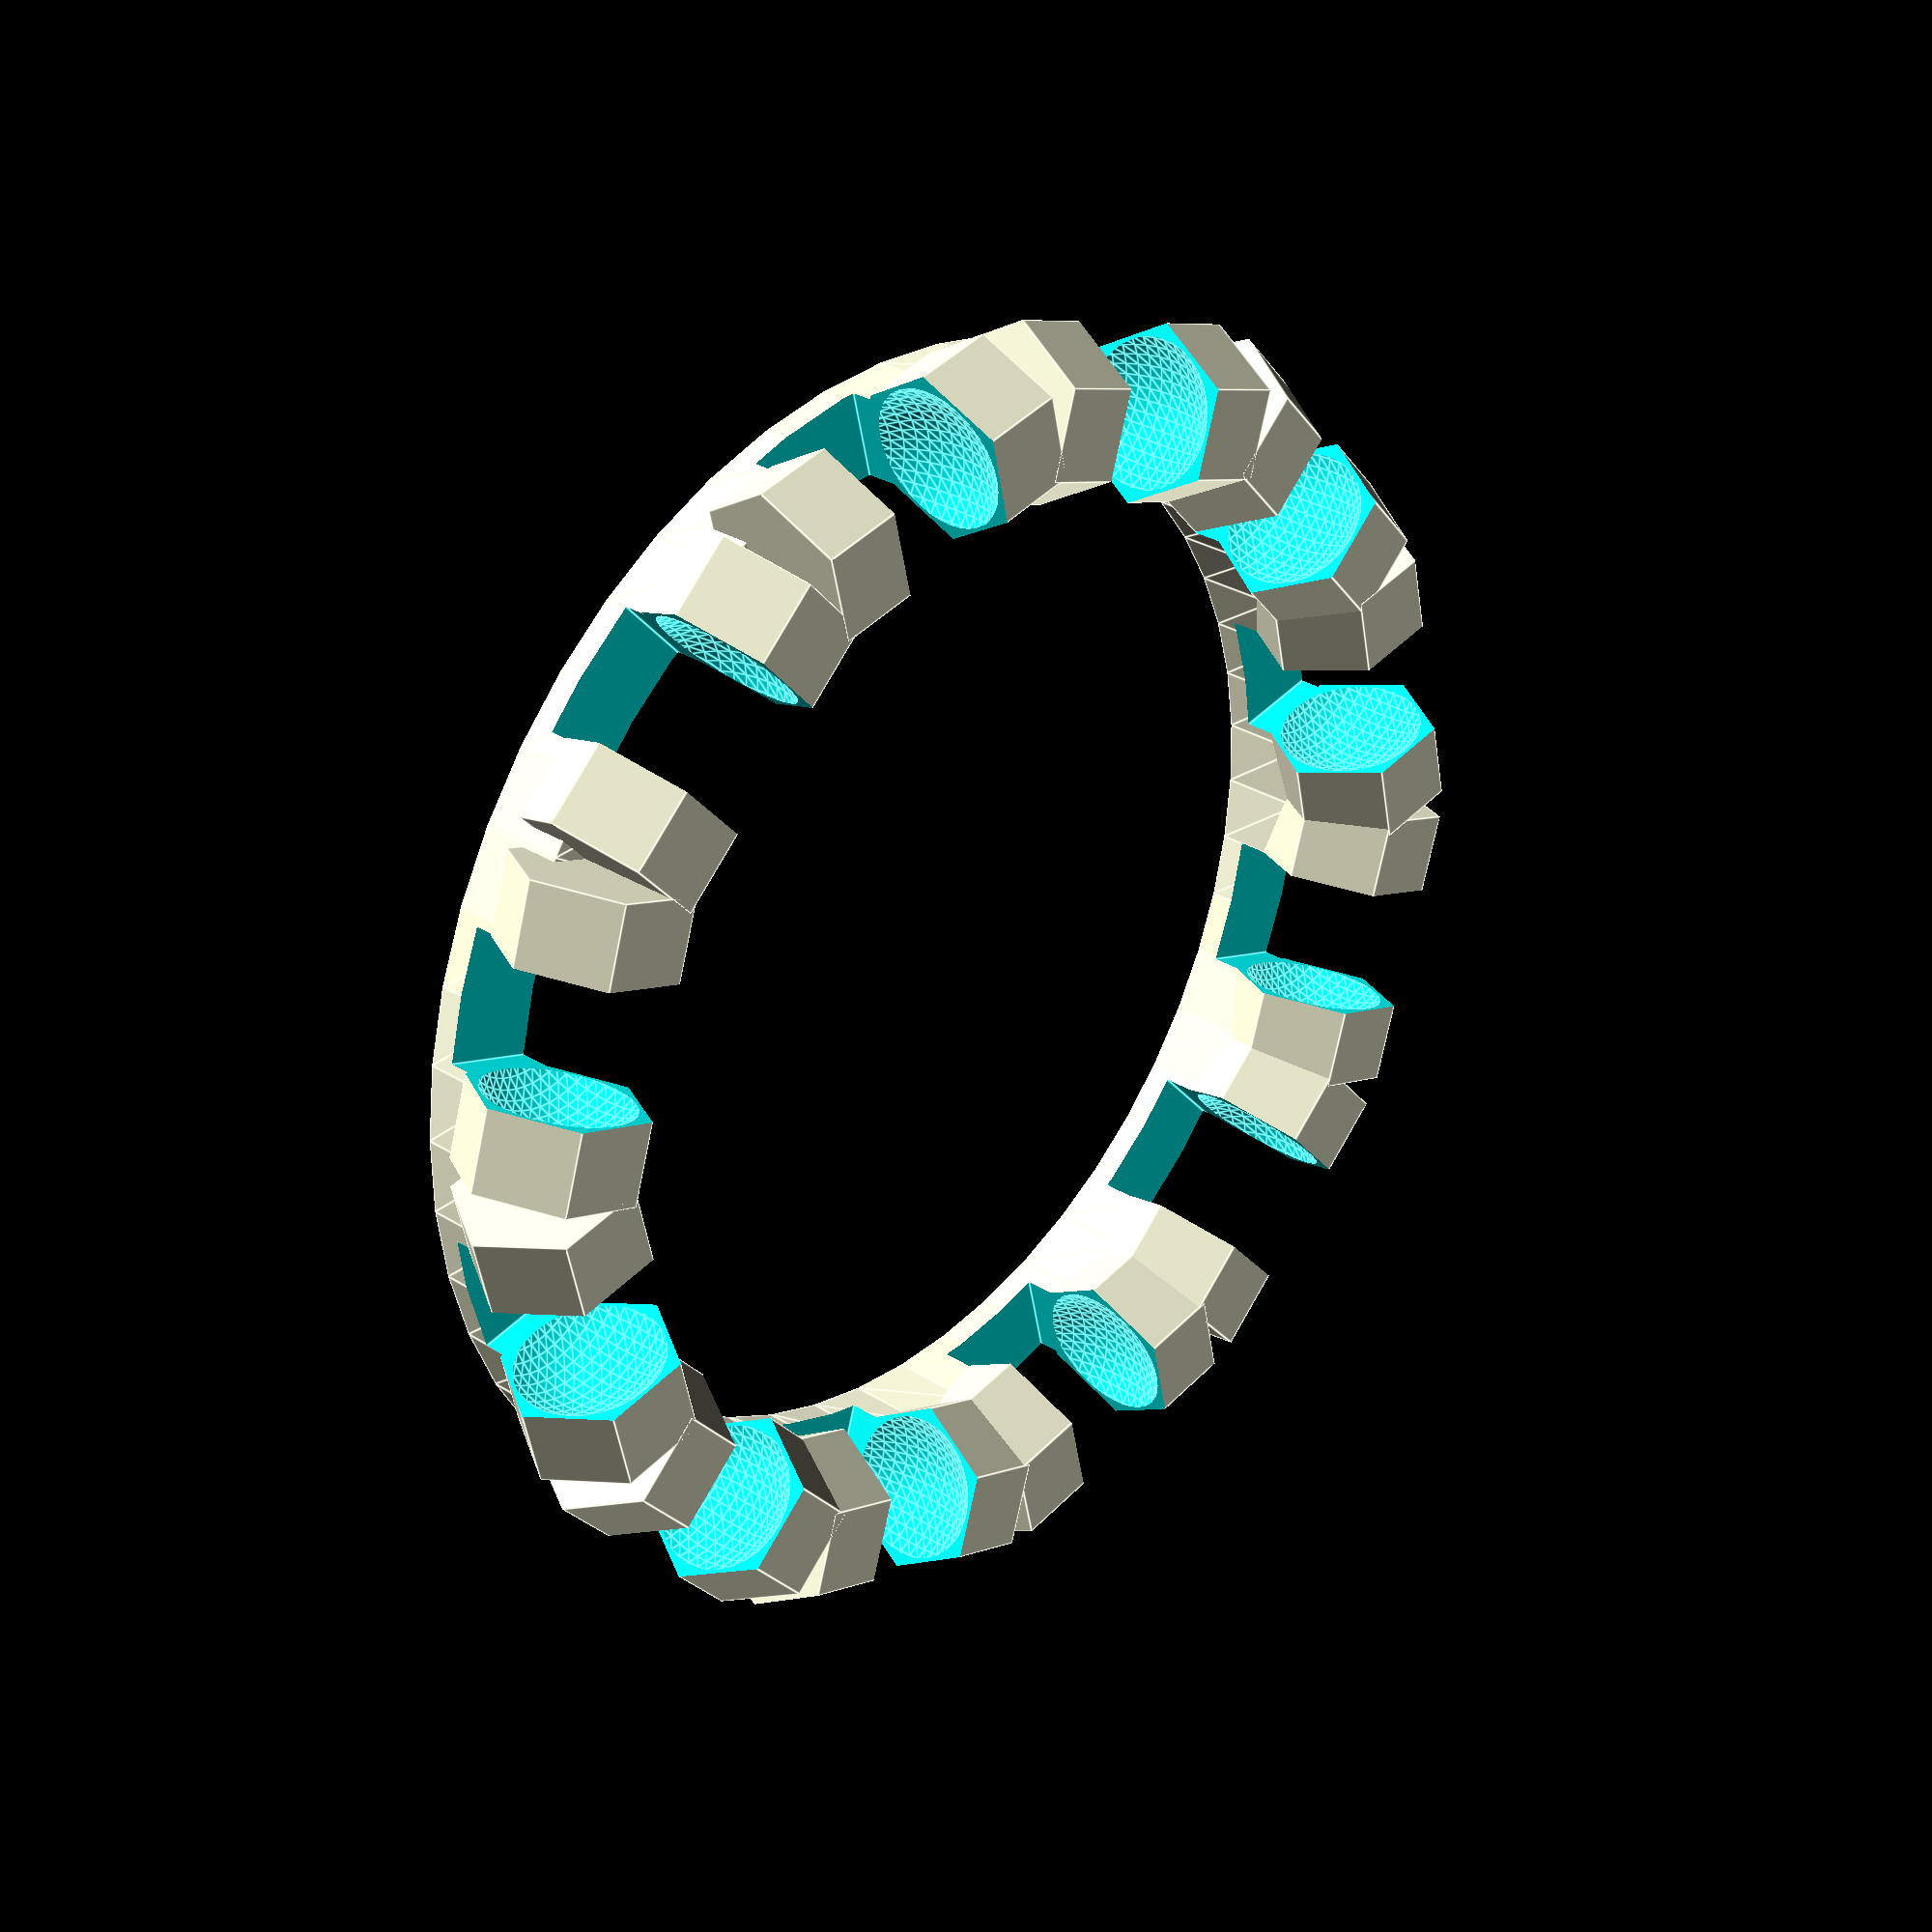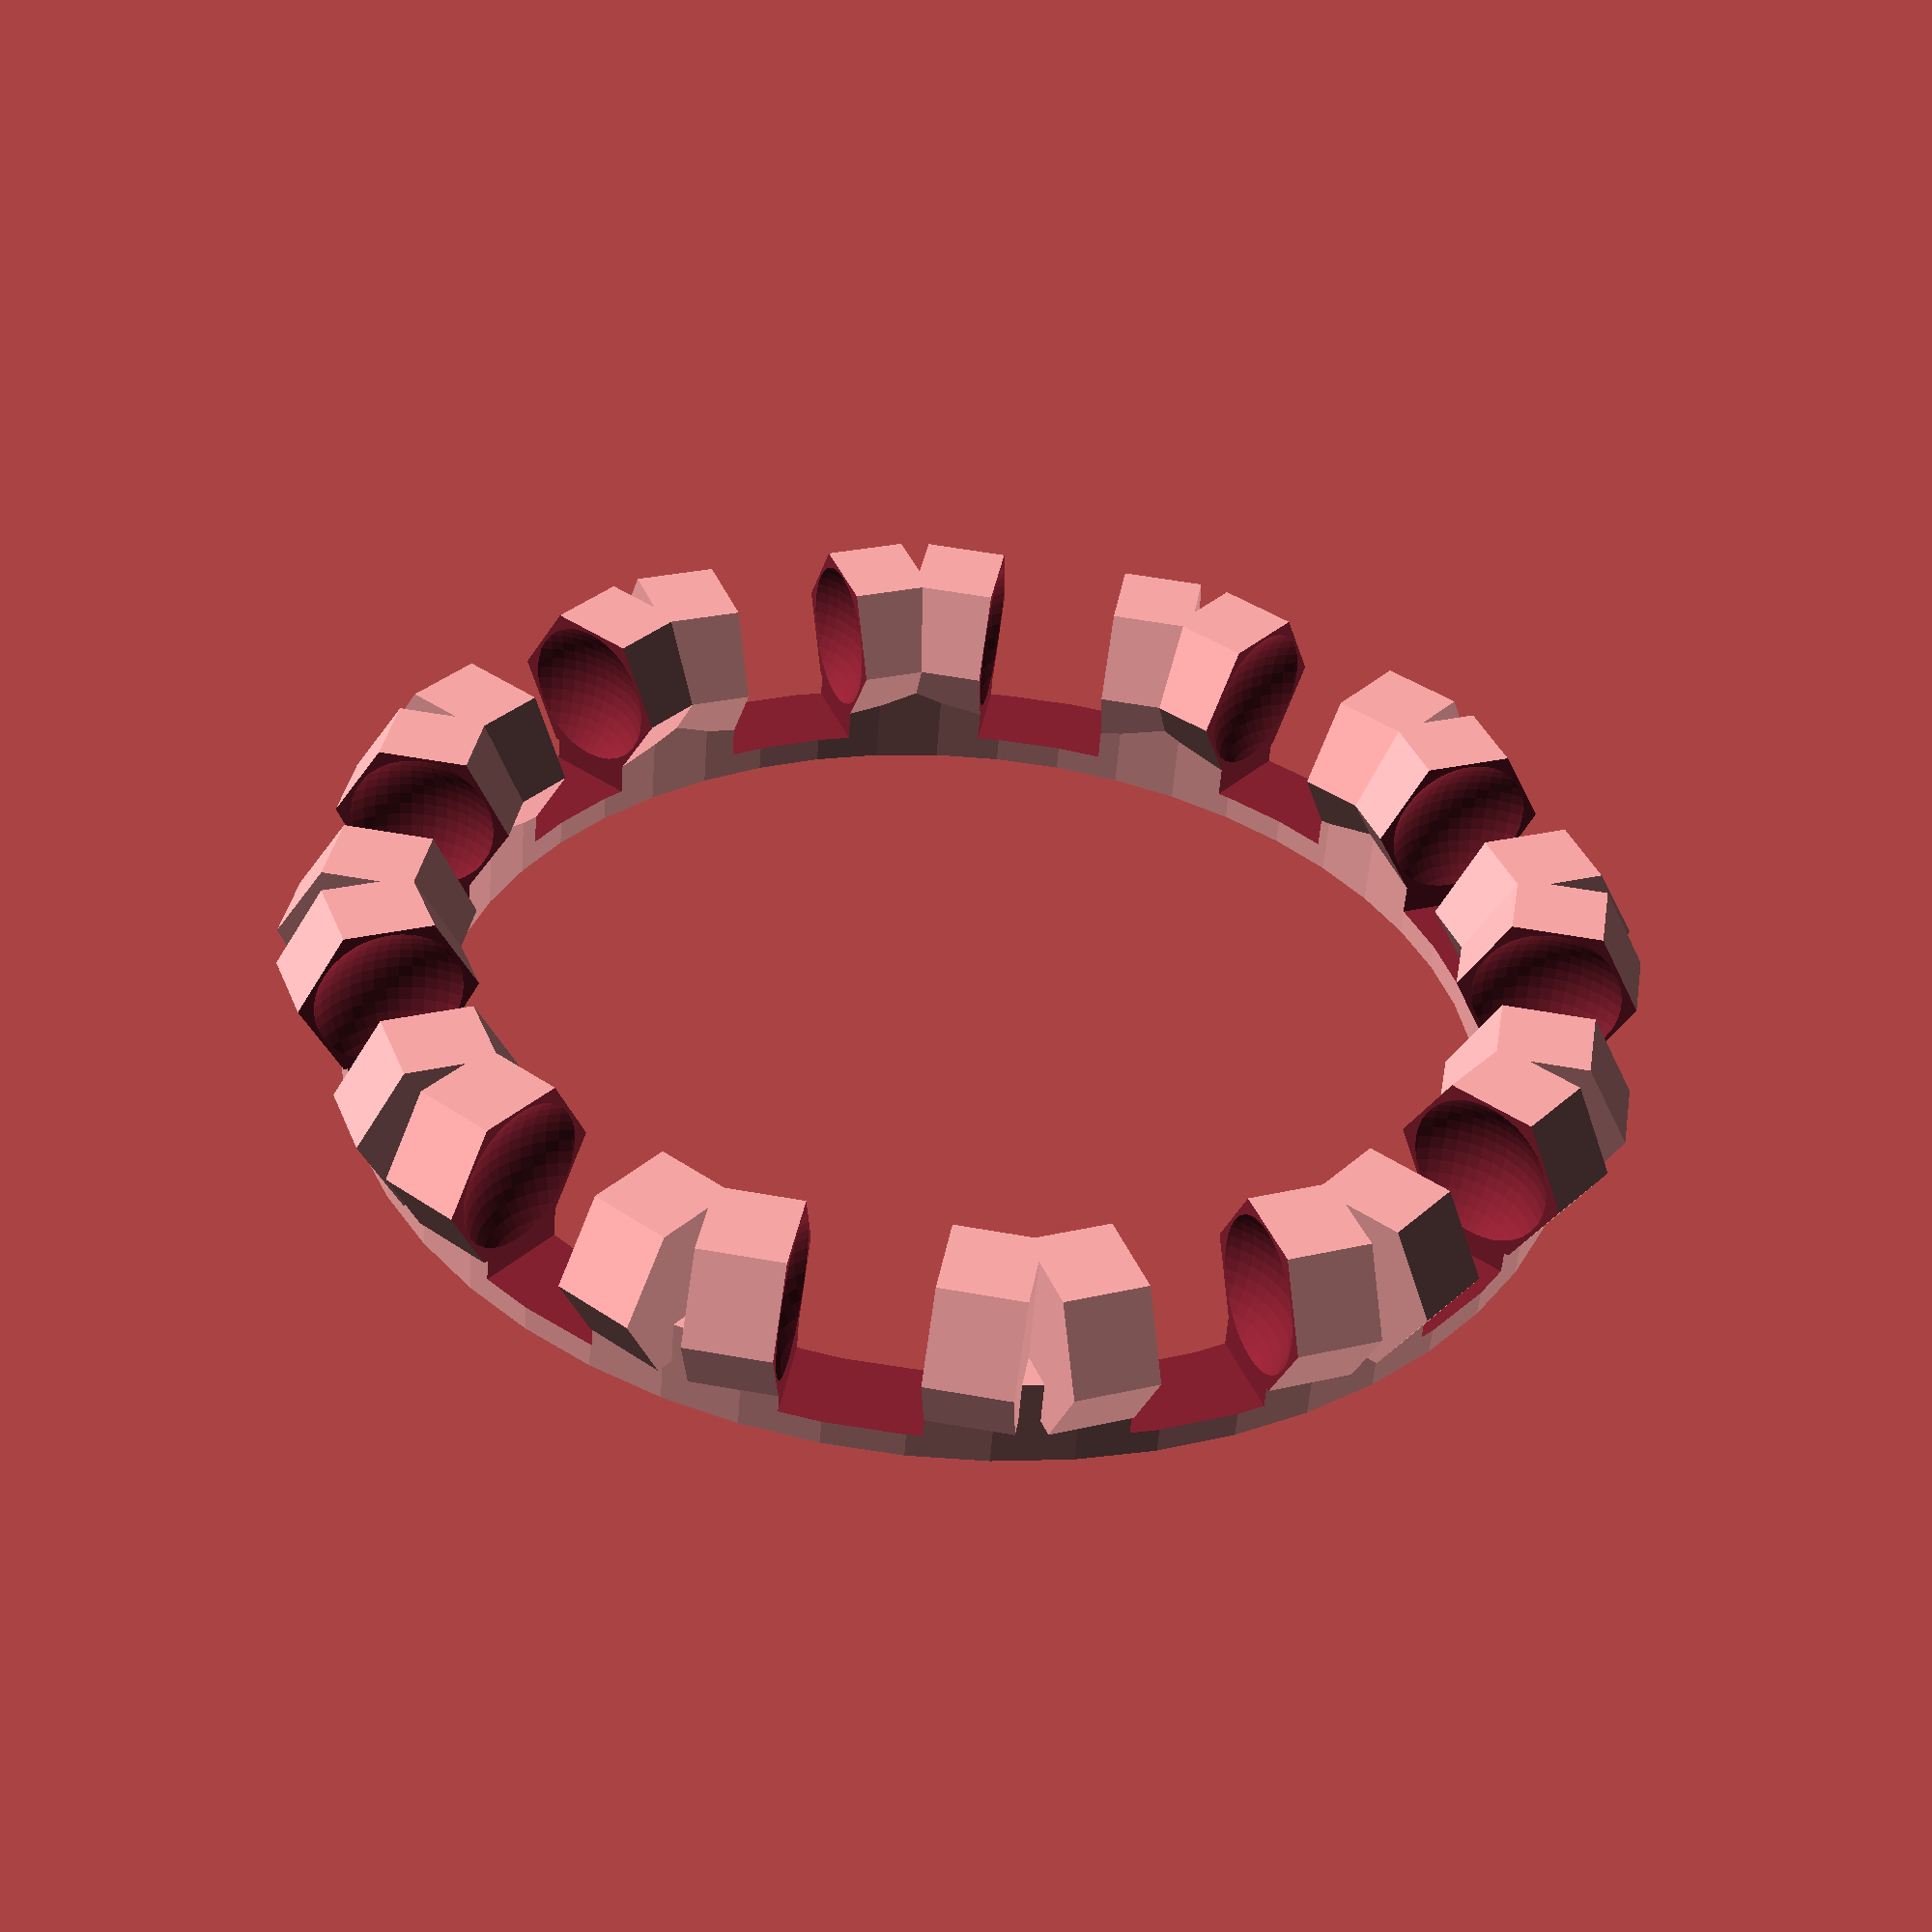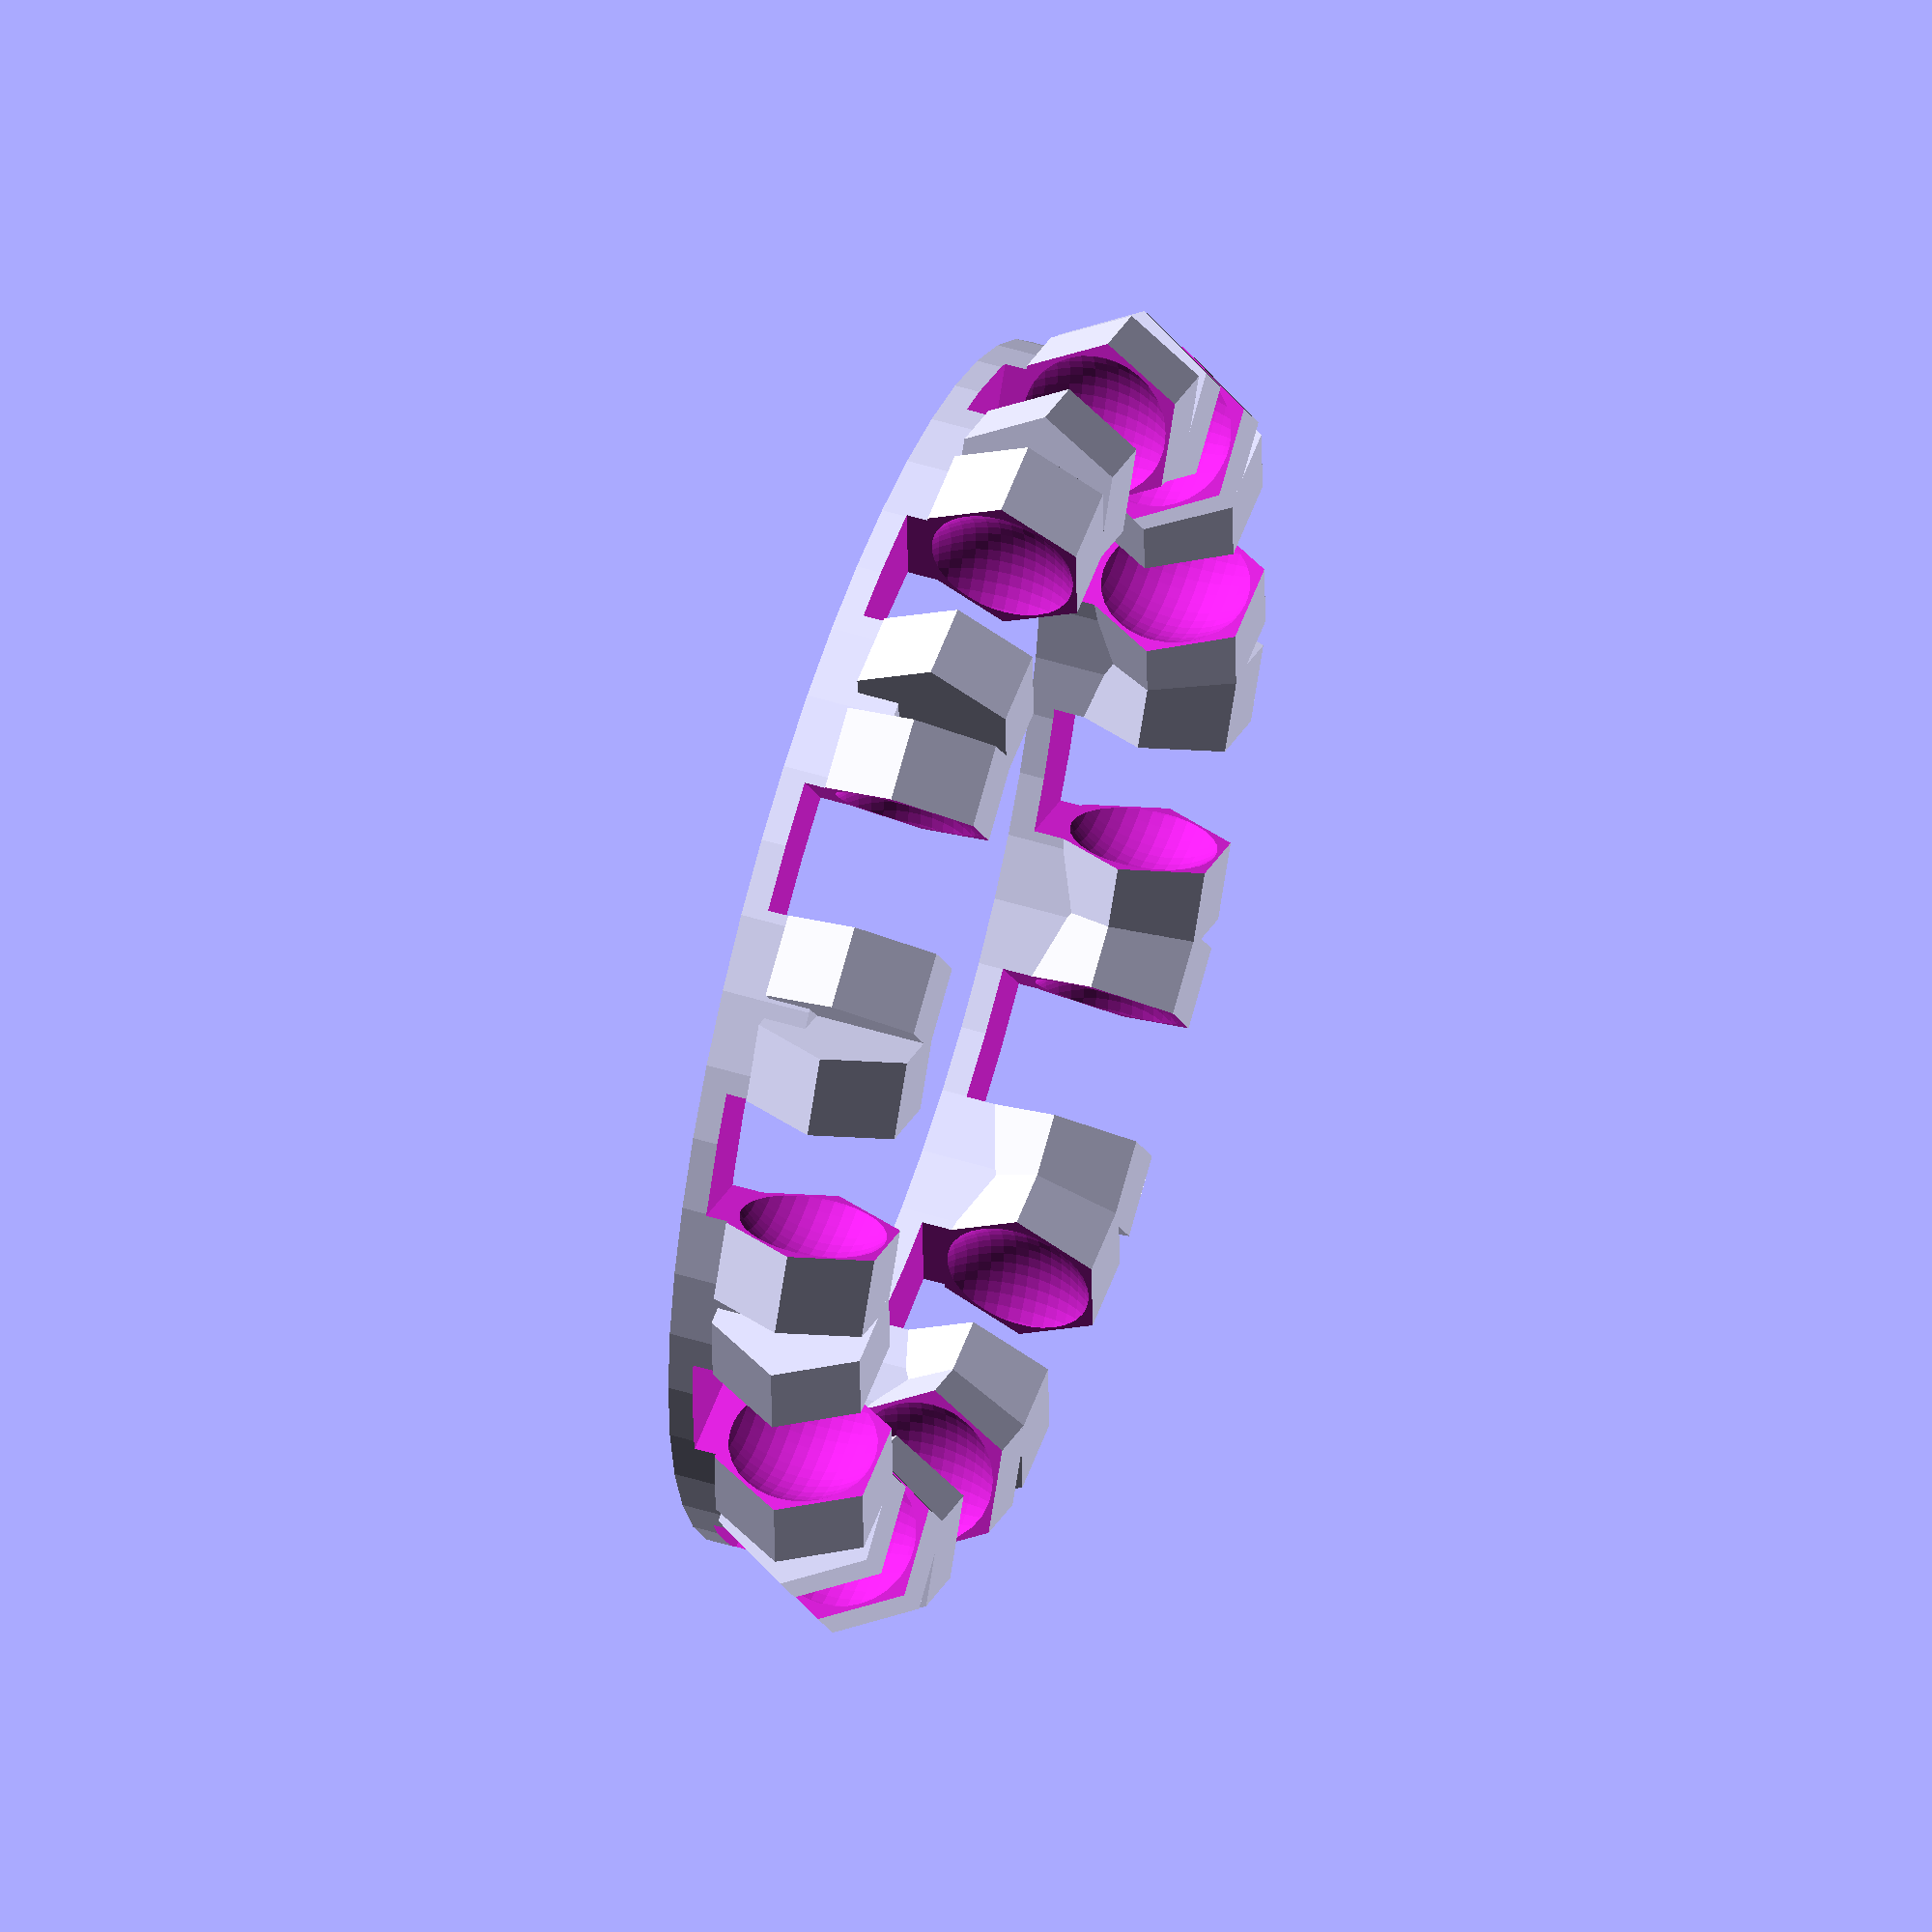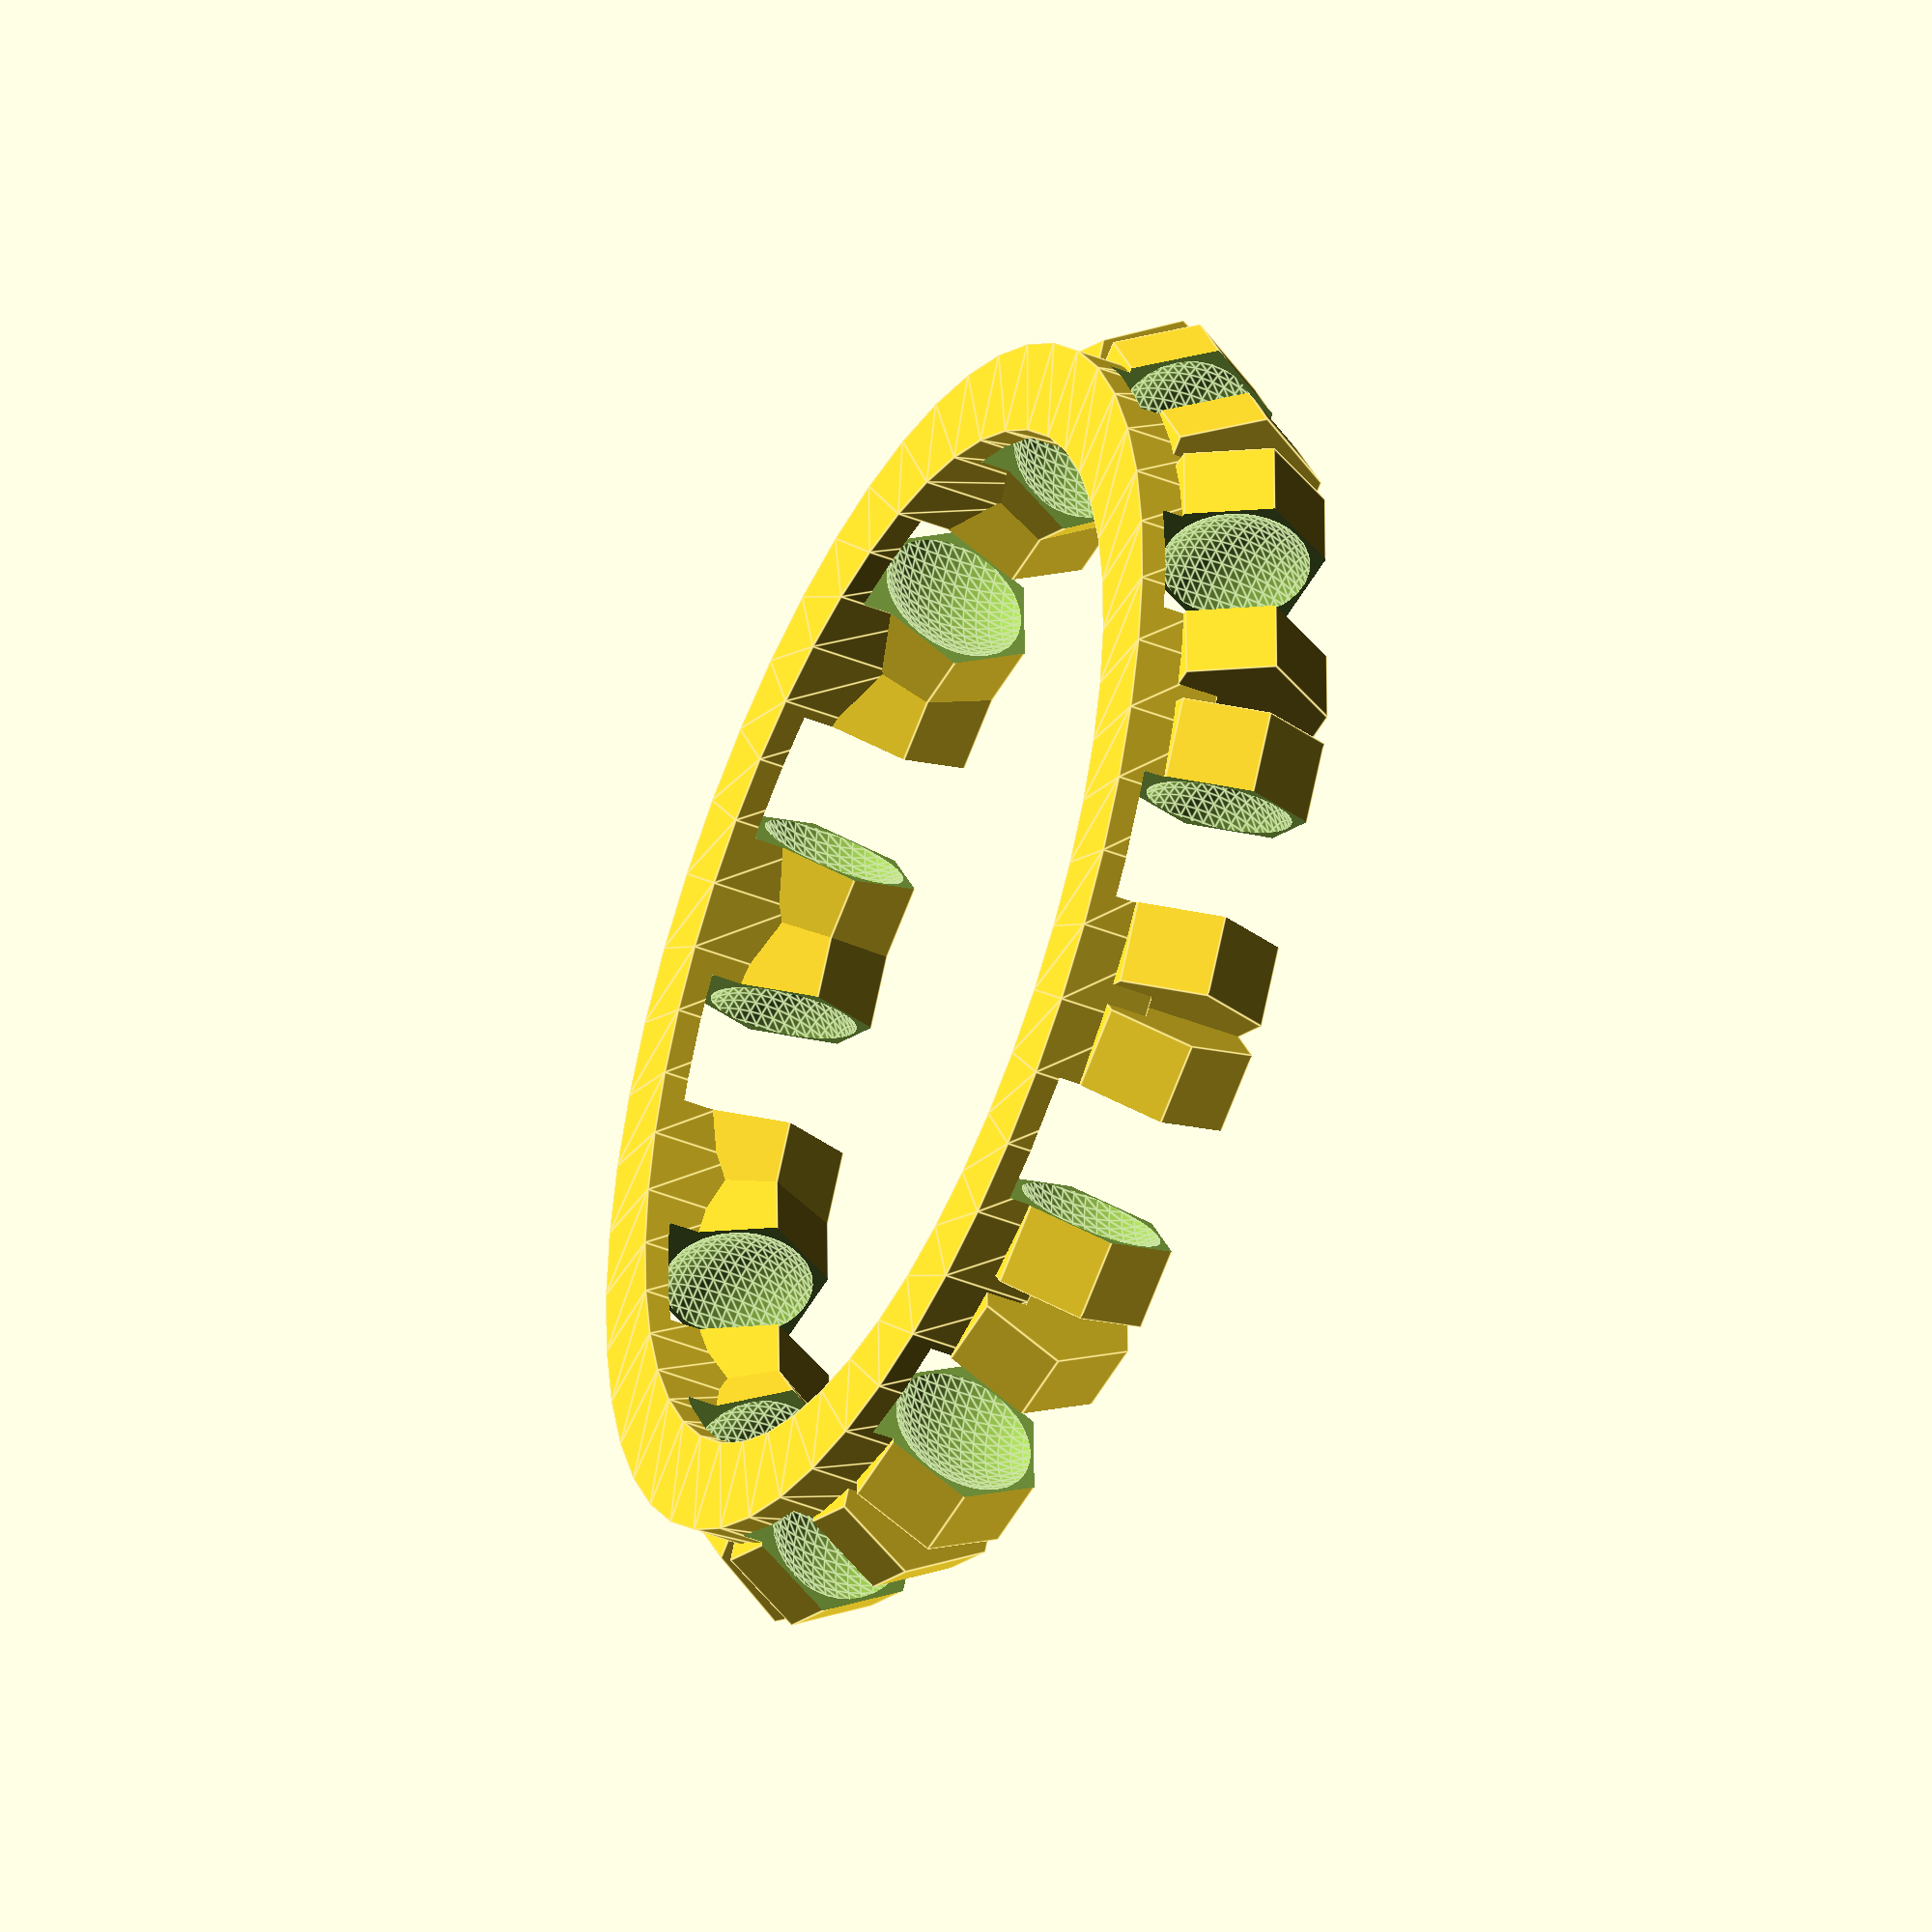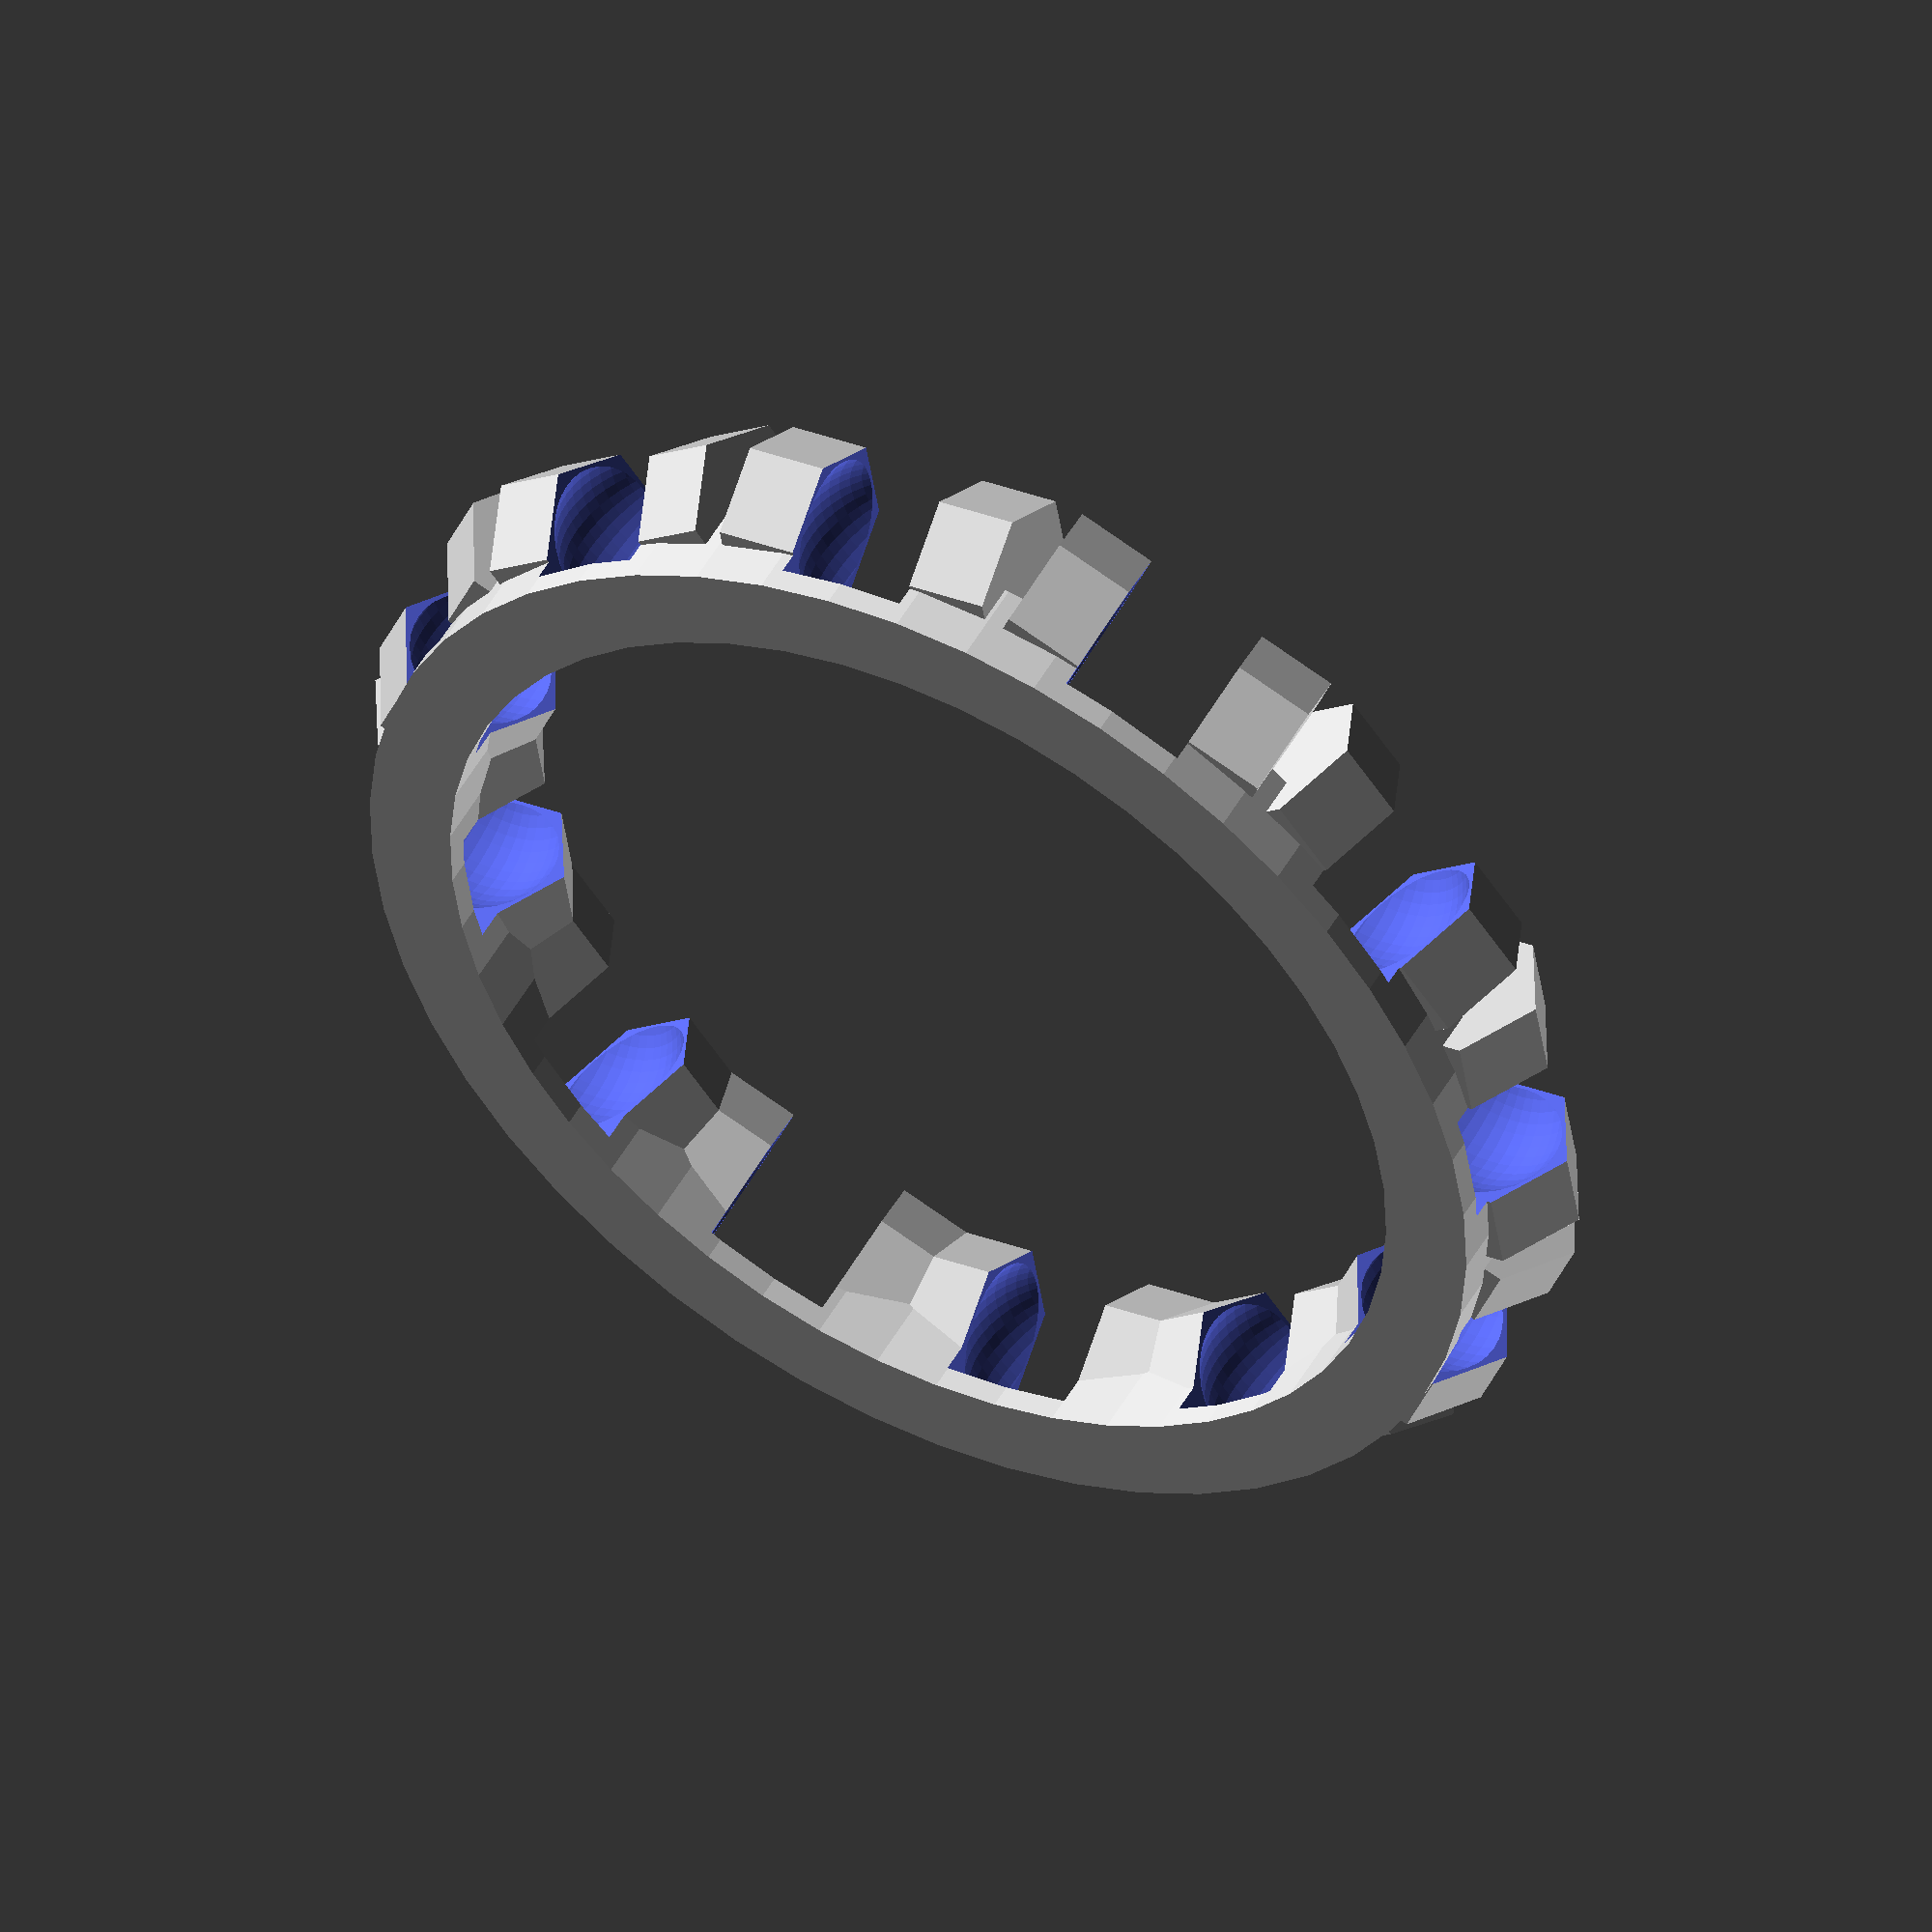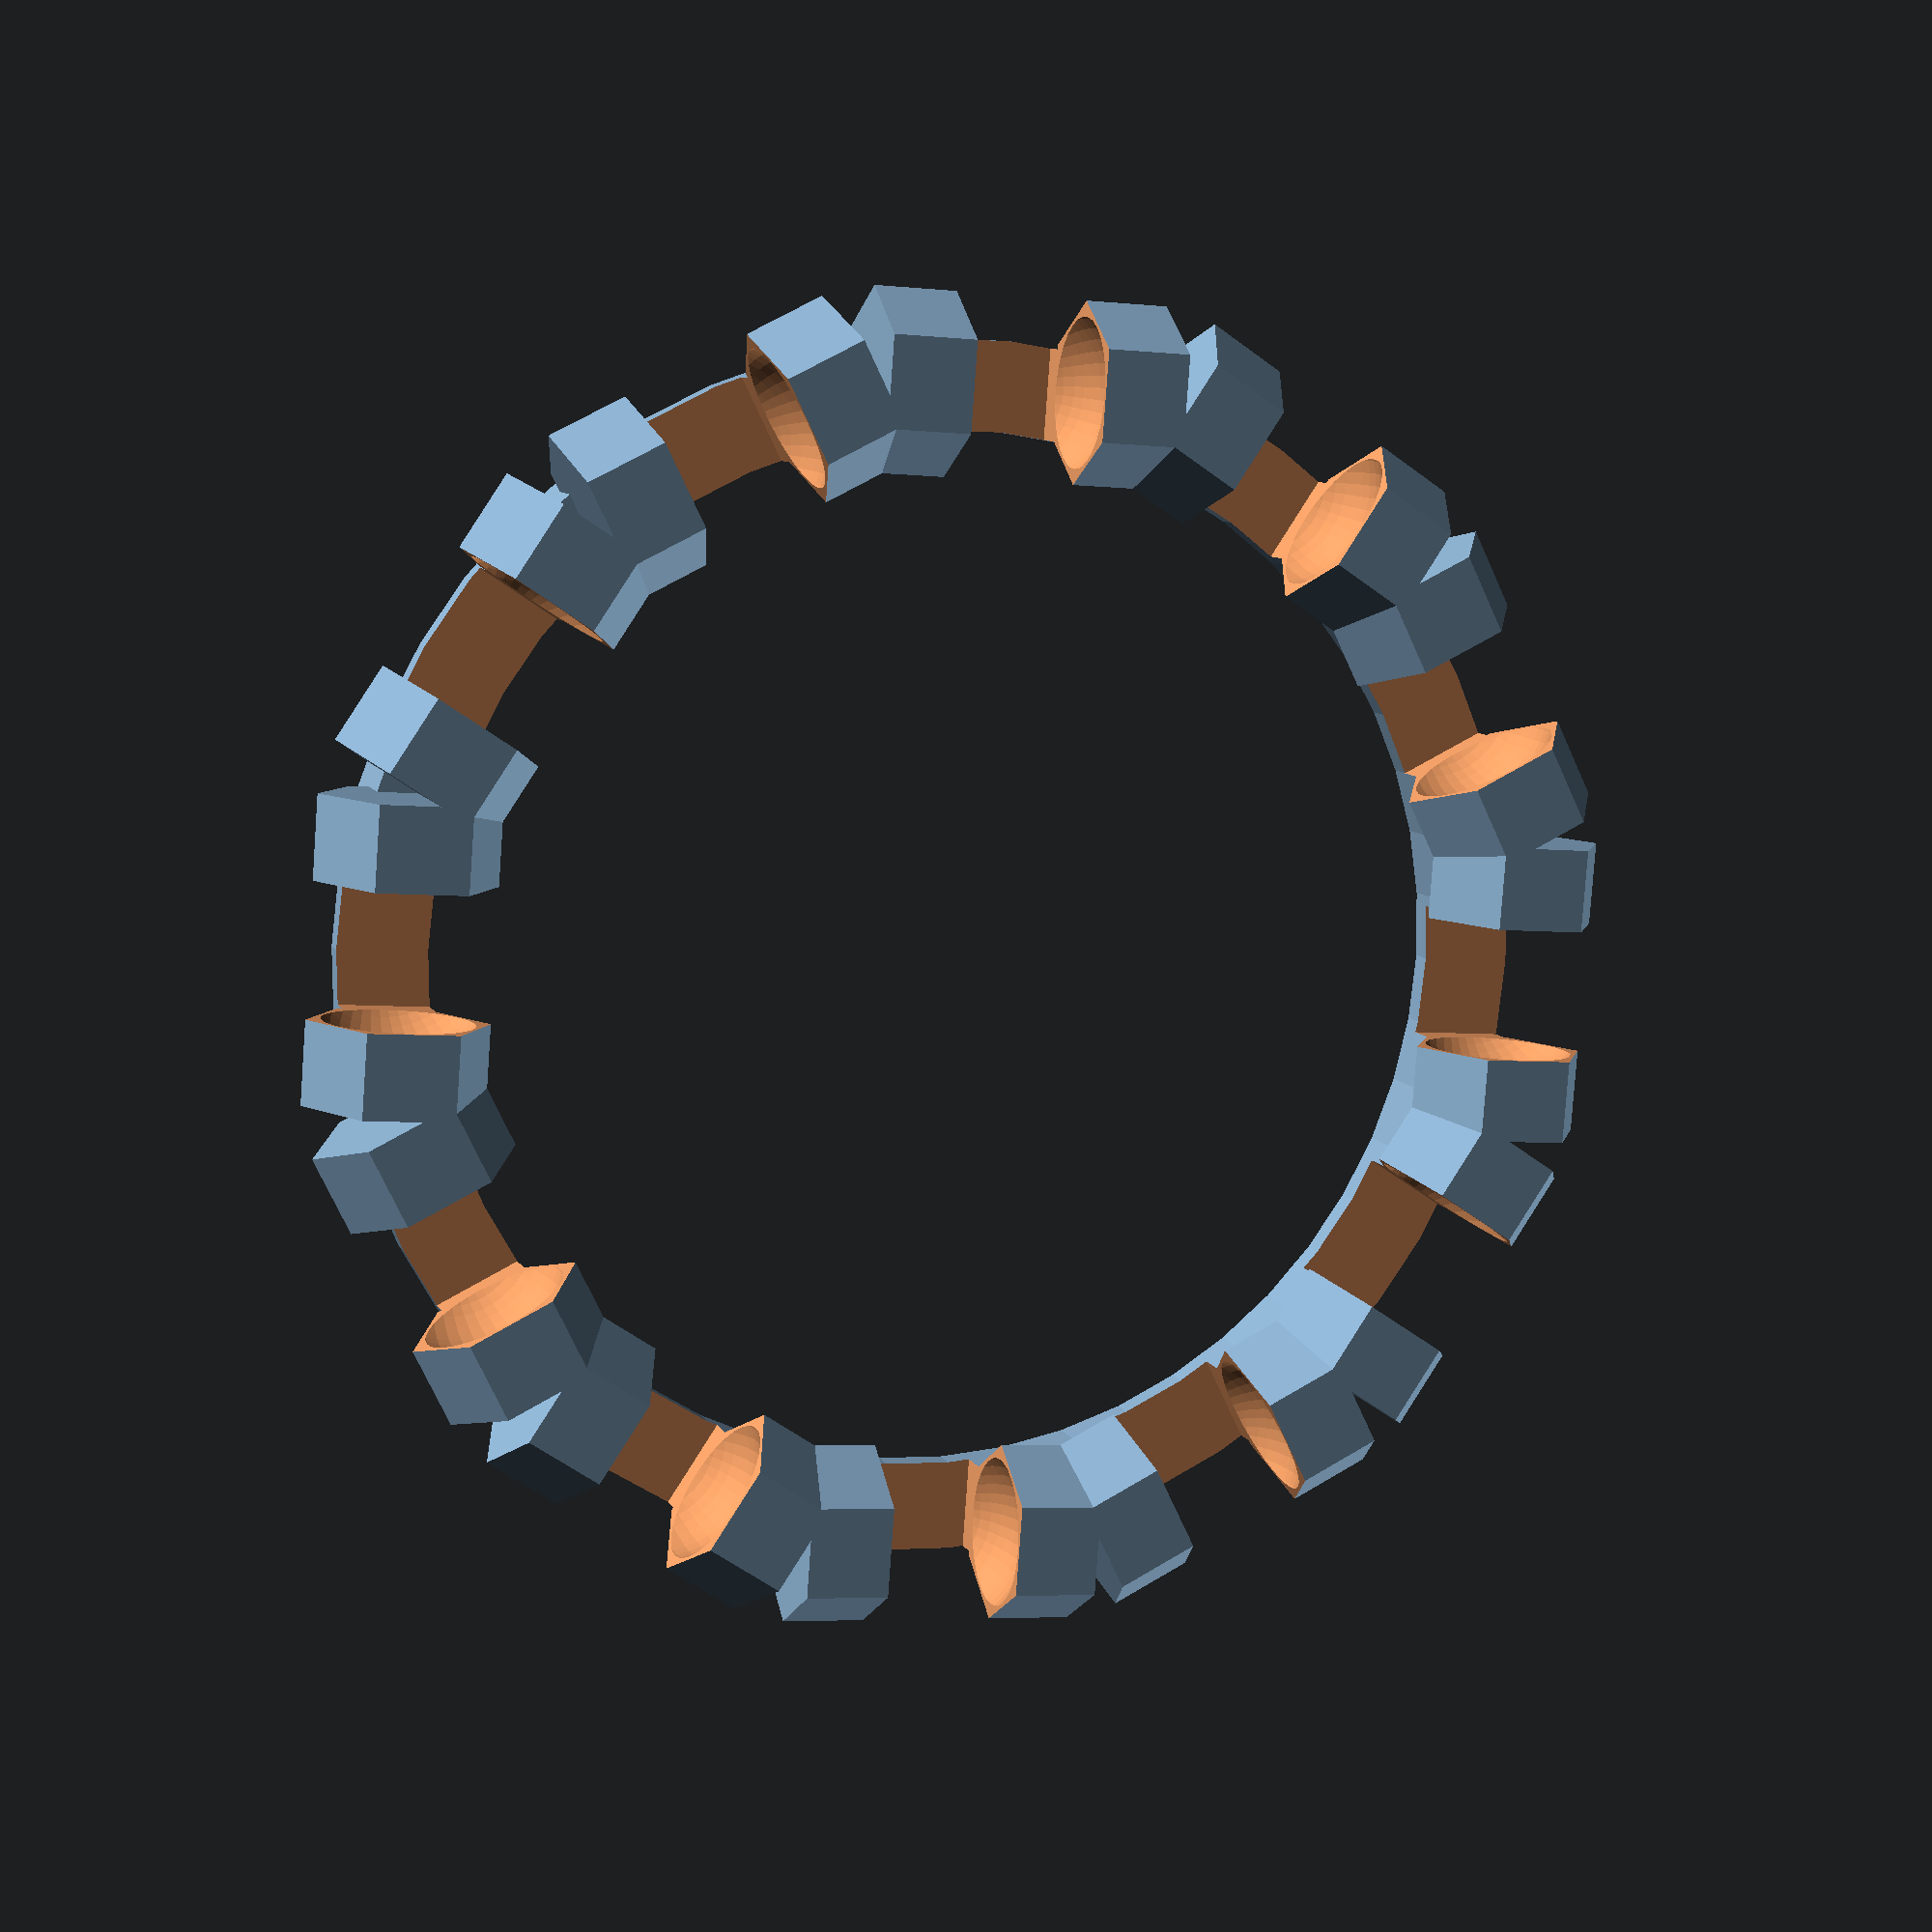
<openscad>
//CUSTOM
// Companion for http://www.thingiverse.com/thing:822960
//Radius of the entire bearing (all values in mm by default)
Bearing_Radius = 55;

//Height of the entire bearing (also diameter of the internal balls)
Bearing_Height = 15;

//Minimum radius of the certer portion of the bearing
Bearing_Internal_Radius = 35;

//Number of balls within the bearing
Bearing_Number = 12;

//Space between the balls and the internal bearing walls (on each side, must be greater than 0 or balls will print fused)
Bearing_Tolerance = 0.5;



//Definition of the entire model
Definition = 50;
module cage(radius, height, intthickness, bearingnum, bearingtol,fn) {
	//cylinder(height, radius, radius, true);
difference(){
	   union(){	
    
           
   	rotate_extrude()translate([intthickness+bearingtol+height/2,0,0])
       translate([0,height/2.5,0])scale([0.85,0.85,1])square(bearingtol+height/2,center=true);
         for(n = [0:bearingnum-1] ) {

	rotate([0,0,(360/bearingnum)*n])translate([intthickness+bearingtol+height/2,0,0]){   rotate([90,0,0])cylinder(height*1.5,height*0.45,height*0.45,center=true,$fn=6);
    }
    
	} 
          
           }
for(n = [0:bearingnum-1] ) {

	rotate([0,0,(360/bearingnum)*n])translate([intthickness+bearingtol+height/2,0,0]){sphere(height/2);
    cube([height*1.5,height/1.5,height],center=true);
    }
    
	}

    }
        
        }




cage(Bearing_Radius,Bearing_Height,Bearing_Internal_Radius,Bearing_Number,Bearing_Tolerance,$fn = Definition);
</openscad>
<views>
elev=330.7 azim=162.9 roll=133.0 proj=p view=edges
elev=53.8 azim=200.7 roll=175.8 proj=p view=wireframe
elev=130.5 azim=302.4 roll=71.1 proj=o view=wireframe
elev=222.6 azim=88.9 roll=115.6 proj=o view=edges
elev=130.4 azim=80.6 roll=152.0 proj=o view=wireframe
elev=351.1 azim=25.7 roll=162.5 proj=p view=wireframe
</views>
